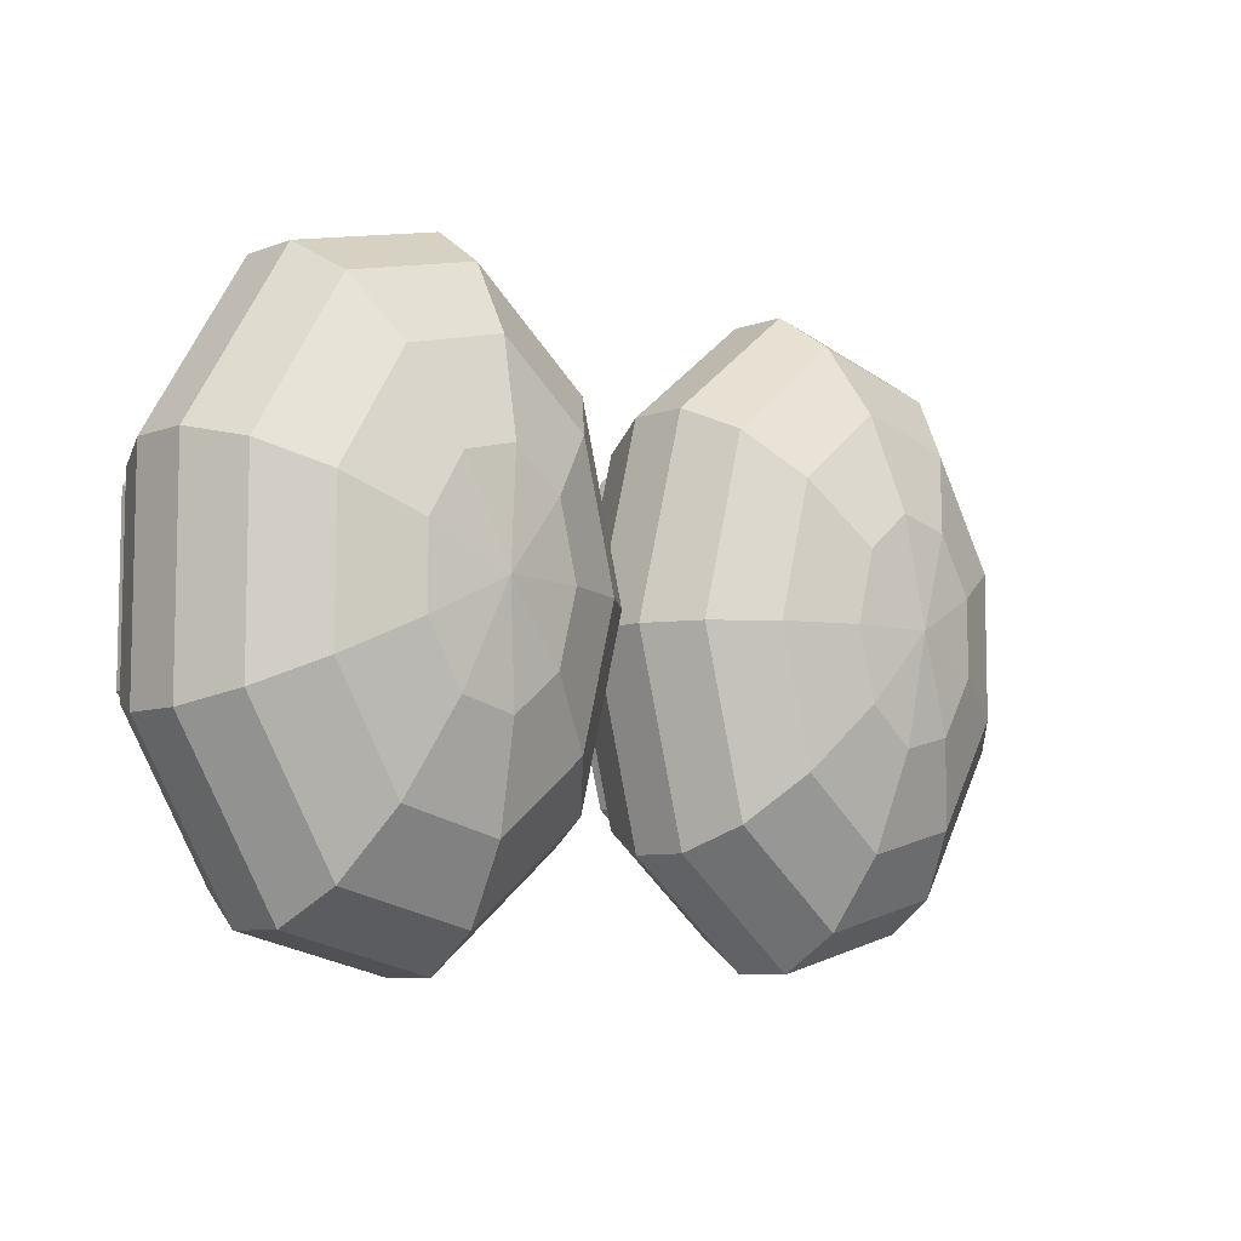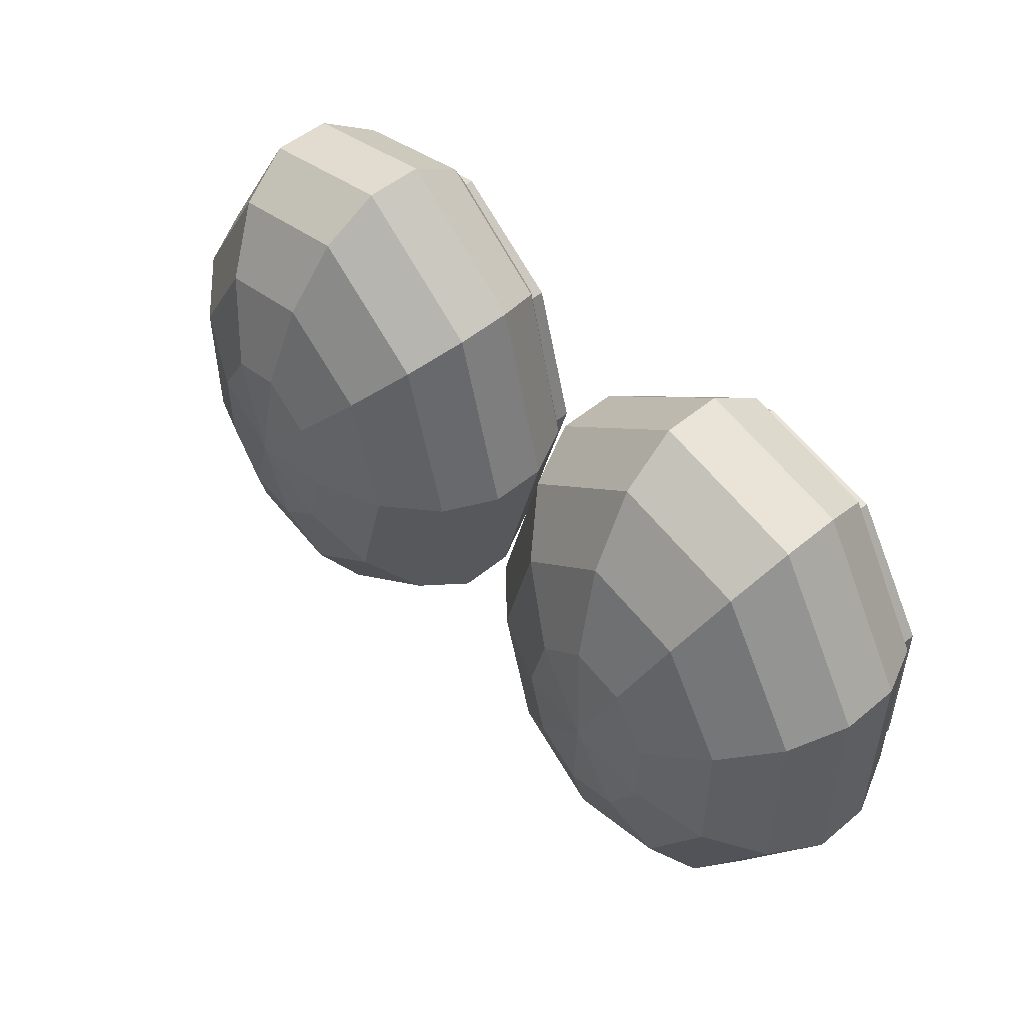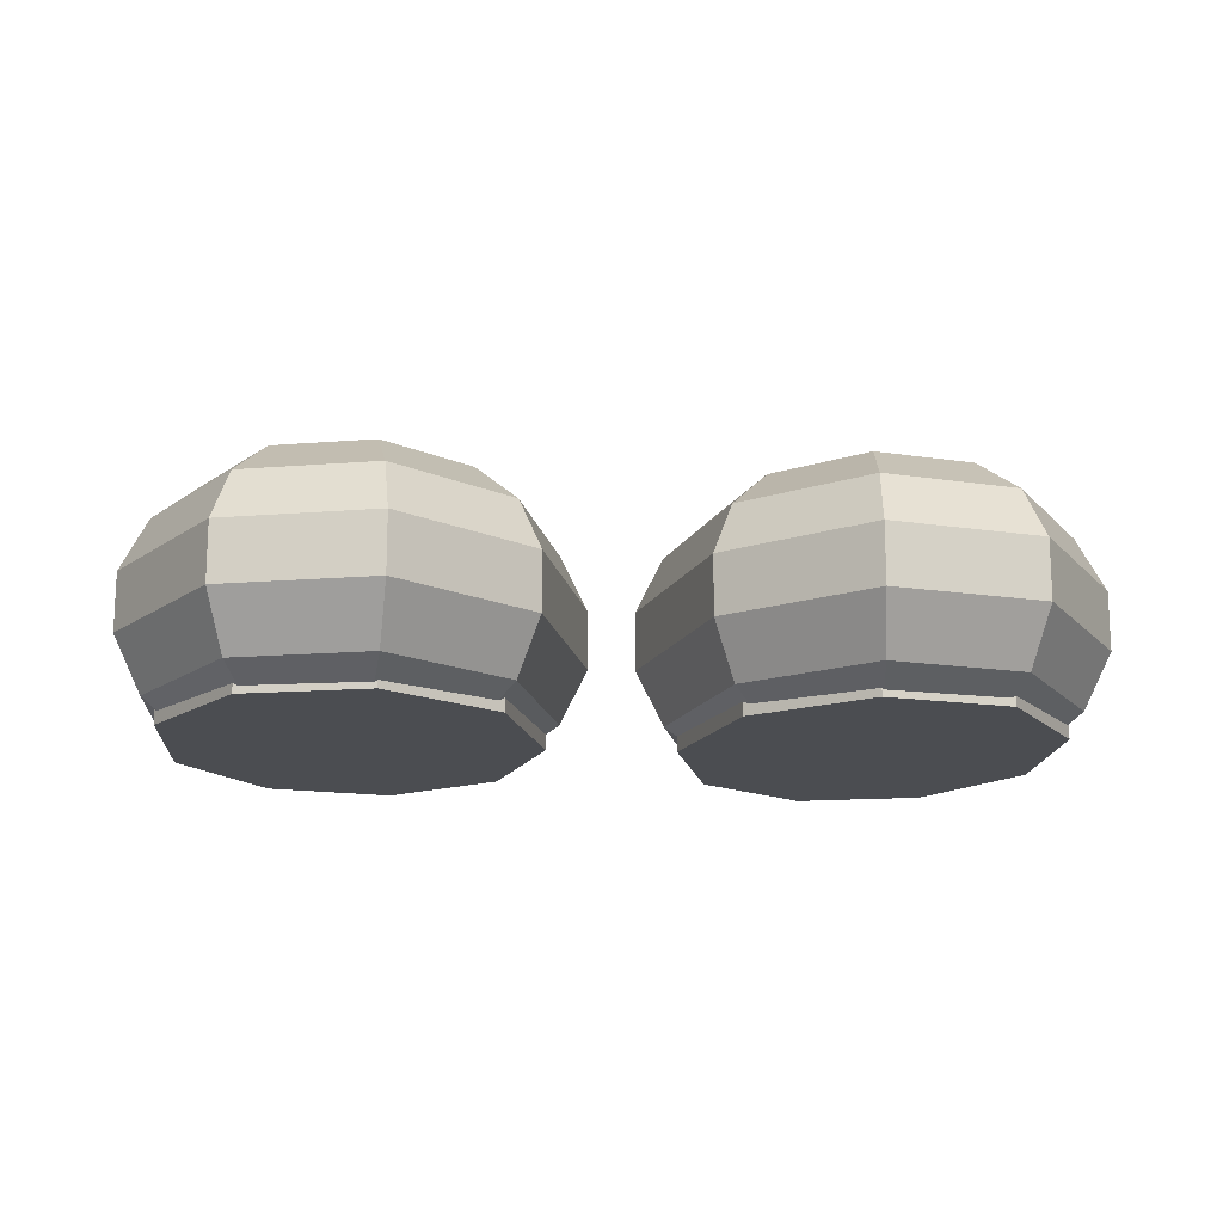
<metadata>
{"format":"obj","ext":"obj","renderer":"f3d","projection":"perspective","resolution":1024,"background":"white","views":[{"elev":-7.5,"azim":136.4,"up":"+Z"},{"elev":51.1,"azim":-132.2,"up":"+Z"},{"elev":-15.6,"azim":175.8,"up":"+Y"}]}
</metadata>
<code>
g default
v 0.02834 0.001366 0.03613
v 0.05271 0.001366 0.05577
v 0.08047 0.001366 0.04902
v 0.09864 0.001366 0.01903
v 0.09871 0.001366 -0.02015
v 0.08066 0.001366 -0.0502
v 0.05292 0.001366 -0.05706
v 0.02848 0.001366 -0.03751
v 0.01878 0.001366 -0.000707
v 0.02327 0.006079 0.04183
v 0.05141 0.006079 0.06452
v 0.08348 0.006079 0.05672
v 0.1045 0.006079 0.02208
v 0.1045 0.006079 -0.02318
v 0.08369 0.006079 -0.05789
v 0.05165 0.006079 -0.06581
v 0.02342 0.006079 -0.04323
v 0.01221 0.006079 -0.00072
v 0.01826 0.01928 0.04766
v 0.05026 0.01928 0.07345
v 0.08672 0.01928 0.06458
v 0.1106 0.01928 0.0252
v 0.1107 0.01928 -0.02627
v 0.08697 0.01928 -0.06574
v 0.05053 0.01928 -0.07475
v 0.01843 0.01928 -0.04907
v 0.005687 0.01928 -0.000732
v 0.01826 0.03333 0.04766
v 0.05026 0.03333 0.07345
v 0.08672 0.03333 0.06458
v 0.1106 0.03333 0.0252
v 0.1107 0.03333 -0.02627
v 0.08697 0.03333 -0.06574
v 0.05053 0.03333 -0.07475
v 0.01843 0.03333 -0.04907
v 0.005687 0.03333 -0.000732
v 0.02327 0.04653 0.04183
v 0.05141 0.04653 0.06452
v 0.08348 0.04653 0.05672
v 0.1045 0.04653 0.02208
v 0.1045 0.04653 -0.02318
v 0.08369 0.04653 -0.05789
v 0.05165 0.04653 -0.06581
v 0.02342 0.04653 -0.04323
v 0.01221 0.04653 -0.00072
v 0.03268 0.05729 0.03089
v 0.05357 0.05729 0.04772
v 0.07737 0.05729 0.04193
v 0.09295 0.05729 0.01623
v 0.09301 0.05729 -0.01737
v 0.07753 0.05729 -0.04313
v 0.05375 0.05729 -0.04901
v 0.0328 0.05729 -0.03225
v 0.02448 0.05729 -0.000697
v 0.04537 0.06431 0.01614
v 0.05648 0.06431 0.0251
v 0.06914 0.06431 0.02202
v 0.07743 0.06431 0.008339
v 0.07747 0.06431 -0.009536
v 0.06923 0.06431 -0.02324
v 0.05658 0.06431 -0.02637
v 0.04543 0.06431 -0.01745
v 0.041 0.06431 -0.000667
v 0.05979 0.06675 -0.000632
v 0.02558 0.000239 0.03683
v 0.05192 0.000239 0.05679
v 0.08193 0.000239 0.04993
v 0.1016 0.000239 0.01946
v 0.1016 0.000239 -0.02036
v 0.08211 0.000239 -0.05091
v 0.05213 0.000239 -0.05788
v 0.02572 0.000239 -0.03801
v 0.01523 0.000239 -0.00061
v 0.02558 0.004026 0.03683
v 0.05192 0.004026 0.05679
v 0.08193 0.004026 0.04993
v 0.1016 0.004026 0.01946
v 0.1016 0.004026 -0.02036
v 0.08211 0.004026 -0.05091
v 0.05213 0.004026 -0.05788
v 0.02572 0.004026 -0.03801
v 0.01523 0.004026 -0.00061
v 0.05976 0.000239 -0.000528
v 0.05976 0.004026 -0.000528
v -0.02812 0.001366 -0.03746
v -0.05253 0.001366 -0.05705
v -0.08028 0.001366 -0.05025
v -0.09839 0.001366 -0.02023
v -0.09839 0.001366 0.01896
v -0.08028 0.001366 0.04898
v -0.05253 0.001366 0.05578
v -0.02812 0.001366 0.03619
v -0.01849 0.001366 -0.000635
v -0.02305 0.006079 -0.04317
v -0.05124 0.006079 -0.0658
v -0.08329 0.006079 -0.05794
v -0.1042 0.006079 -0.02327
v -0.1042 0.006079 0.022
v -0.08329 0.006079 0.05667
v -0.05124 0.006079 0.06453
v -0.02305 0.006079 0.0419
v -0.01192 0.006079 -0.000635
v -0.01806 0.01928 -0.049
v -0.05011 0.01928 -0.07473
v -0.08656 0.01928 -0.0658
v -0.1103 0.01928 -0.02637
v -0.1103 0.01928 0.0251
v -0.08656 0.01928 0.06453
v -0.05011 0.01928 0.07347
v -0.01806 0.01928 0.04773
v -0.005397 0.01928 -0.000635
v -0.01806 0.03333 -0.049
v -0.05011 0.03333 -0.07473
v -0.08656 0.03333 -0.0658
v -0.1103 0.03333 -0.02637
v -0.1103 0.03333 0.0251
v -0.08656 0.03333 0.06453
v -0.05011 0.03333 0.07347
v -0.01806 0.03333 0.04773
v -0.005397 0.03333 -0.000635
v -0.02305 0.04653 -0.04317
v -0.05124 0.04653 -0.0658
v -0.08329 0.04653 -0.05794
v -0.1042 0.04653 -0.02327
v -0.1042 0.04653 0.022
v -0.08329 0.04653 0.05667
v -0.05124 0.04653 0.06453
v -0.02305 0.04653 0.0419
v -0.01192 0.04653 -0.000635
v -0.03245 0.05729 -0.0322
v -0.05337 0.05729 -0.049
v -0.07716 0.05729 -0.04317
v -0.09269 0.05729 -0.01743
v -0.09269 0.05729 0.01616
v -0.07716 0.05729 0.0419
v -0.05337 0.05729 0.04773
v -0.03245 0.05729 0.03093
v -0.02419 0.05729 -0.000635
v -0.04511 0.06431 -0.01743
v -0.05624 0.06431 -0.02637
v -0.0689 0.06431 -0.02327
v -0.07716 0.06431 -0.009572
v -0.07716 0.06431 0.008303
v -0.0689 0.06431 0.022
v -0.05624 0.06431 0.0251
v -0.04511 0.06431 0.01616
v -0.04071 0.06431 -0.000635
v -0.0595 0.06675 -0.000635
v -0.02536 0.000239 -0.03816
v -0.05174 0.000239 -0.05808
v -0.08173 0.000239 -0.05116
v -0.1013 0.000239 -0.02065
v -0.1013 0.000239 0.01917
v -0.08173 0.000239 0.04968
v -0.05174 0.000239 0.0566
v -0.02536 0.000239 0.03669
v -0.01494 0.000239 -0.000739
v -0.02536 0.004026 -0.03816
v -0.05174 0.004026 -0.05808
v -0.08173 0.004026 -0.05116
v -0.1013 0.004026 -0.02065
v -0.1013 0.004026 0.01917
v -0.08173 0.004026 0.04968
v -0.05174 0.004026 0.0566
v -0.02536 0.004026 0.03669
v -0.01494 0.004026 -0.000739
v -0.05947 0.000239 -0.000739
v -0.05947 0.004026 -0.000739
v 0.02834 0.001366 0.03613
v 0.05271 0.001366 0.05577
v 0.08047 0.001366 0.04902
v 0.09864 0.001366 0.01903
v 0.09871 0.001366 -0.02015
v 0.08066 0.001366 -0.0502
v 0.05292 0.001366 -0.05706
v 0.02848 0.001366 -0.03751
v 0.01878 0.001366 -0.000707
v 0.02327 0.006079 0.04183
v 0.05141 0.006079 0.06452
v 0.08348 0.006079 0.05672
v 0.1045 0.006079 0.02208
v 0.1045 0.006079 -0.02318
v 0.08369 0.006079 -0.05789
v 0.05165 0.006079 -0.06581
v 0.02342 0.006079 -0.04323
v 0.01221 0.006079 -0.00072
v 0.01826 0.01928 0.04766
v 0.05026 0.01928 0.07345
v 0.08672 0.01928 0.06458
v 0.1106 0.01928 0.0252
v 0.1107 0.01928 -0.02627
v 0.08697 0.01928 -0.06574
v 0.05053 0.01928 -0.07475
v 0.01843 0.01928 -0.04907
v 0.005687 0.01928 -0.000732
v 0.01826 0.03333 0.04766
v 0.05026 0.03333 0.07345
v 0.08672 0.03333 0.06458
v 0.1106 0.03333 0.0252
v 0.1107 0.03333 -0.02627
v 0.08697 0.03333 -0.06574
v 0.05053 0.03333 -0.07475
v 0.01843 0.03333 -0.04907
v 0.005687 0.03333 -0.000732
v 0.02327 0.04653 0.04183
v 0.05141 0.04653 0.06452
v 0.08348 0.04653 0.05672
v 0.1045 0.04653 0.02208
v 0.1045 0.04653 -0.02318
v 0.08369 0.04653 -0.05789
v 0.05165 0.04653 -0.06581
v 0.02342 0.04653 -0.04323
v 0.01221 0.04653 -0.00072
v 0.03268 0.05729 0.03089
v 0.05357 0.05729 0.04772
v 0.07737 0.05729 0.04193
v 0.09295 0.05729 0.01623
v 0.09301 0.05729 -0.01737
v 0.07753 0.05729 -0.04313
v 0.05375 0.05729 -0.04901
v 0.0328 0.05729 -0.03225
v 0.02448 0.05729 -0.000697
v 0.04537 0.06431 0.01614
v 0.05648 0.06431 0.0251
v 0.06914 0.06431 0.02202
v 0.07743 0.06431 0.008339
v 0.07747 0.06431 -0.009536
v 0.06923 0.06431 -0.02324
v 0.05658 0.06431 -0.02637
v 0.04543 0.06431 -0.01745
v 0.041 0.06431 -0.000667
v 0.05979 0.06675 -0.000632
v 0.02558 0.000239 0.03683
v 0.05192 0.000239 0.05679
v 0.08193 0.000239 0.04993
v 0.1016 0.000239 0.01946
v 0.1016 0.000239 -0.02036
v 0.08211 0.000239 -0.05091
v 0.05213 0.000239 -0.05788
v 0.02572 0.000239 -0.03801
v 0.01523 0.000239 -0.00061
v 0.02558 0.004026 0.03683
v 0.05192 0.004026 0.05679
v 0.08193 0.004026 0.04993
v 0.1016 0.004026 0.01946
v 0.1016 0.004026 -0.02036
v 0.08211 0.004026 -0.05091
v 0.05213 0.004026 -0.05788
v 0.02572 0.004026 -0.03801
v 0.01523 0.004026 -0.00061
v 0.05976 0.000239 -0.000528
v 0.05976 0.004026 -0.000528
v -0.02812 0.001366 -0.03746
v -0.05253 0.001366 -0.05705
v -0.08028 0.001366 -0.05025
v -0.09839 0.001366 -0.02023
v -0.09839 0.001366 0.01896
v -0.08028 0.001366 0.04898
v -0.05253 0.001366 0.05578
v -0.02812 0.001366 0.03619
v -0.01849 0.001366 -0.000635
v -0.02305 0.006079 -0.04317
v -0.05124 0.006079 -0.0658
v -0.08329 0.006079 -0.05794
v -0.1042 0.006079 -0.02327
v -0.1042 0.006079 0.022
v -0.08329 0.006079 0.05667
v -0.05124 0.006079 0.06453
v -0.02305 0.006079 0.0419
v -0.01192 0.006079 -0.000635
v -0.01806 0.01928 -0.049
v -0.05011 0.01928 -0.07473
v -0.08656 0.01928 -0.0658
v -0.1103 0.01928 -0.02637
v -0.1103 0.01928 0.0251
v -0.08656 0.01928 0.06453
v -0.05011 0.01928 0.07347
v -0.01806 0.01928 0.04773
v -0.005397 0.01928 -0.000635
v -0.01806 0.03333 -0.049
v -0.05011 0.03333 -0.07473
v -0.08656 0.03333 -0.0658
v -0.1103 0.03333 -0.02637
v -0.1103 0.03333 0.0251
v -0.08656 0.03333 0.06453
v -0.05011 0.03333 0.07347
v -0.01806 0.03333 0.04773
v -0.005397 0.03333 -0.000635
v -0.02305 0.04653 -0.04317
v -0.05124 0.04653 -0.0658
v -0.08329 0.04653 -0.05794
v -0.1042 0.04653 -0.02327
v -0.1042 0.04653 0.022
v -0.08329 0.04653 0.05667
v -0.05124 0.04653 0.06453
v -0.02305 0.04653 0.0419
v -0.01192 0.04653 -0.000635
v -0.03245 0.05729 -0.0322
v -0.05337 0.05729 -0.049
v -0.07716 0.05729 -0.04317
v -0.09269 0.05729 -0.01743
v -0.09269 0.05729 0.01616
v -0.07716 0.05729 0.0419
v -0.05337 0.05729 0.04773
v -0.03245 0.05729 0.03093
v -0.02419 0.05729 -0.000635
v -0.04511 0.06431 -0.01743
v -0.05624 0.06431 -0.02637
v -0.0689 0.06431 -0.02327
v -0.07716 0.06431 -0.009572
v -0.07716 0.06431 0.008303
v -0.0689 0.06431 0.022
v -0.05624 0.06431 0.0251
v -0.04511 0.06431 0.01616
v -0.04071 0.06431 -0.000635
v -0.0595 0.06675 -0.000635
v -0.02536 0.000239 -0.03816
v -0.05174 0.000239 -0.05808
v -0.08173 0.000239 -0.05116
v -0.1013 0.000239 -0.02065
v -0.1013 0.000239 0.01917
v -0.08173 0.000239 0.04968
v -0.05174 0.000239 0.0566
v -0.02536 0.000239 0.03669
v -0.01494 0.000239 -0.000739
v -0.02536 0.004026 -0.03816
v -0.05174 0.004026 -0.05808
v -0.08173 0.004026 -0.05116
v -0.1013 0.004026 -0.02065
v -0.1013 0.004026 0.01917
v -0.08173 0.004026 0.04968
v -0.05174 0.004026 0.0566
v -0.02536 0.004026 0.03669
v -0.01494 0.004026 -0.000739
v -0.05947 0.000239 -0.000739
v -0.05947 0.004026 -0.000739
g ToadZapato:pSphere4
f 1 2 10
f 10 2 11
f 3 12 2
f 2 12 11
f 4 13 3
f 3 13 12
f 4 5 13
f 13 5 14
f 5 6 14
f 14 6 15
f 6 7 15
f 15 7 16
f 8 17 7
f 7 17 16
f 9 18 8
f 8 18 17
f 9 1 18
f 18 1 10
f 10 11 19
f 19 11 20
f 12 21 11
f 11 21 20
f 13 22 12
f 12 22 21
f 13 14 22
f 22 14 23
f 14 15 23
f 23 15 24
f 15 16 24
f 24 16 25
f 17 26 16
f 16 26 25
f 18 27 17
f 17 27 26
f 18 10 27
f 27 10 19
f 19 20 28
f 28 20 29
f 20 21 29
f 29 21 30
f 21 22 30
f 30 22 31
f 22 23 31
f 31 23 32
f 23 24 32
f 32 24 33
f 24 25 33
f 33 25 34
f 25 26 34
f 34 26 35
f 26 27 35
f 35 27 36
f 27 19 36
f 36 19 28
f 29 38 28
f 28 38 37
f 29 30 38
f 38 30 39
f 30 31 39
f 39 31 40
f 31 32 40
f 40 32 41
f 33 42 32
f 32 42 41
f 34 43 33
f 33 43 42
f 34 35 43
f 43 35 44
f 35 36 44
f 44 36 45
f 28 37 36
f 36 37 45
f 38 47 37
f 37 47 46
f 38 39 47
f 47 39 48
f 39 40 48
f 48 40 49
f 40 41 49
f 49 41 50
f 42 51 41
f 41 51 50
f 43 52 42
f 42 52 51
f 43 44 52
f 52 44 53
f 44 45 53
f 53 45 54
f 37 46 45
f 45 46 54
f 47 56 46
f 46 56 55
f 47 48 56
f 56 48 57
f 48 49 57
f 57 49 58
f 51 60 50
f 50 60 59
f 52 61 51
f 51 61 60
f 52 53 61
f 61 53 62
f 53 54 62
f 62 54 63
f 46 55 54
f 54 55 63
f 55 56 64
f 56 57 64
f 57 58 64
f 58 59 64
f 59 60 64
f 60 61 64
f 61 62 64
f 62 63 64
f 63 55 64
f 50 59 49
f 49 59 58
f 65 66 74
f 74 66 75
f 66 67 75
f 75 67 76
f 67 68 76
f 76 68 77
f 68 69 77
f 77 69 78
f 69 70 78
f 78 70 79
f 70 71 79
f 79 71 80
f 71 72 80
f 80 72 81
f 72 73 81
f 81 73 82
f 73 65 82
f 82 65 74
f 66 65 83
f 67 66 83
f 68 67 83
f 69 68 83
f 70 69 83
f 71 70 83
f 72 71 83
f 73 72 83
f 65 73 83
f 74 75 84
f 75 76 84
f 76 77 84
f 77 78 84
f 78 79 84
f 79 80 84
f 80 81 84
f 81 82 84
f 82 74 84
f 85 86 94
f 94 86 95
f 87 96 86
f 86 96 95
f 88 97 87
f 87 97 96
f 88 89 97
f 97 89 98
f 89 90 98
f 98 90 99
f 90 91 99
f 99 91 100
f 92 101 91
f 91 101 100
f 93 102 92
f 92 102 101
f 93 85 102
f 102 85 94
f 94 95 103
f 103 95 104
f 96 105 95
f 95 105 104
f 97 106 96
f 96 106 105
f 97 98 106
f 106 98 107
f 98 99 107
f 107 99 108
f 99 100 108
f 108 100 109
f 101 110 100
f 100 110 109
f 102 111 101
f 101 111 110
f 102 94 111
f 111 94 103
f 103 104 112
f 112 104 113
f 104 105 113
f 113 105 114
f 105 106 114
f 114 106 115
f 106 107 115
f 115 107 116
f 107 108 116
f 116 108 117
f 108 109 117
f 117 109 118
f 109 110 118
f 118 110 119
f 110 111 119
f 119 111 120
f 111 103 120
f 120 103 112
f 113 122 112
f 112 122 121
f 113 114 122
f 122 114 123
f 114 115 123
f 123 115 124
f 115 116 124
f 124 116 125
f 117 126 116
f 116 126 125
f 118 127 117
f 117 127 126
f 118 119 127
f 127 119 128
f 119 120 128
f 128 120 129
f 112 121 120
f 120 121 129
f 122 131 121
f 121 131 130
f 122 123 131
f 131 123 132
f 123 124 132
f 132 124 133
f 124 125 133
f 133 125 134
f 126 135 125
f 125 135 134
f 127 136 126
f 126 136 135
f 127 128 136
f 136 128 137
f 128 129 137
f 137 129 138
f 121 130 129
f 129 130 138
f 131 140 130
f 130 140 139
f 131 132 140
f 140 132 141
f 132 133 141
f 141 133 142
f 135 144 134
f 134 144 143
f 136 145 135
f 135 145 144
f 136 137 145
f 145 137 146
f 137 138 146
f 146 138 147
f 130 139 138
f 138 139 147
f 139 140 148
f 140 141 148
f 141 142 148
f 142 143 148
f 143 144 148
f 144 145 148
f 145 146 148
f 146 147 148
f 147 139 148
f 134 143 133
f 133 143 142
f 149 150 158
f 158 150 159
f 150 151 159
f 159 151 160
f 151 152 160
f 160 152 161
f 152 153 161
f 161 153 162
f 153 154 162
f 162 154 163
f 154 155 163
f 163 155 164
f 155 156 164
f 164 156 165
f 156 157 165
f 165 157 166
f 157 149 166
f 166 149 158
f 150 149 167
f 151 150 167
f 152 151 167
f 153 152 167
f 154 153 167
f 155 154 167
f 156 155 167
f 157 156 167
f 149 157 167
f 158 159 168
f 159 160 168
f 160 161 168
f 161 162 168
f 162 163 168
f 163 164 168
f 164 165 168
f 165 166 168
f 166 158 168
f 169 170 178
f 178 170 179
f 171 180 170
f 170 180 179
f 172 181 171
f 171 181 180
f 172 173 181
f 181 173 182
f 173 174 182
f 182 174 183
f 174 175 183
f 183 175 184
f 176 185 175
f 175 185 184
f 177 186 176
f 176 186 185
f 177 169 186
f 186 169 178
f 178 179 187
f 187 179 188
f 180 189 179
f 179 189 188
f 181 190 180
f 180 190 189
f 181 182 190
f 190 182 191
f 182 183 191
f 191 183 192
f 183 184 192
f 192 184 193
f 185 194 184
f 184 194 193
f 186 195 185
f 185 195 194
f 186 178 195
f 195 178 187
f 187 188 196
f 196 188 197
f 188 189 197
f 197 189 198
f 189 190 198
f 198 190 199
f 190 191 199
f 199 191 200
f 191 192 200
f 200 192 201
f 192 193 201
f 201 193 202
f 193 194 202
f 202 194 203
f 194 195 203
f 203 195 204
f 195 187 204
f 204 187 196
f 197 206 196
f 196 206 205
f 197 198 206
f 206 198 207
f 198 199 207
f 207 199 208
f 199 200 208
f 208 200 209
f 201 210 200
f 200 210 209
f 202 211 201
f 201 211 210
f 202 203 211
f 211 203 212
f 203 204 212
f 212 204 213
f 196 205 204
f 204 205 213
f 206 215 205
f 205 215 214
f 206 207 215
f 215 207 216
f 207 208 216
f 216 208 217
f 208 209 217
f 217 209 218
f 210 219 209
f 209 219 218
f 211 220 210
f 210 220 219
f 211 212 220
f 220 212 221
f 212 213 221
f 221 213 222
f 205 214 213
f 213 214 222
f 215 224 214
f 214 224 223
f 215 216 224
f 224 216 225
f 216 217 225
f 225 217 226
f 219 228 218
f 218 228 227
f 220 229 219
f 219 229 228
f 220 221 229
f 229 221 230
f 221 222 230
f 230 222 231
f 214 223 222
f 222 223 231
f 223 224 232
f 224 225 232
f 225 226 232
f 226 227 232
f 227 228 232
f 228 229 232
f 229 230 232
f 230 231 232
f 231 223 232
f 218 227 217
f 217 227 226
f 233 234 242
f 242 234 243
f 234 235 243
f 243 235 244
f 235 236 244
f 244 236 245
f 236 237 245
f 245 237 246
f 237 238 246
f 246 238 247
f 238 239 247
f 247 239 248
f 239 240 248
f 248 240 249
f 240 241 249
f 249 241 250
f 241 233 250
f 250 233 242
f 234 233 251
f 235 234 251
f 236 235 251
f 237 236 251
f 238 237 251
f 239 238 251
f 240 239 251
f 241 240 251
f 233 241 251
f 242 243 252
f 243 244 252
f 244 245 252
f 245 246 252
f 246 247 252
f 247 248 252
f 248 249 252
f 249 250 252
f 250 242 252
f 253 254 262
f 262 254 263
f 255 264 254
f 254 264 263
f 256 265 255
f 255 265 264
f 256 257 265
f 265 257 266
f 257 258 266
f 266 258 267
f 258 259 267
f 267 259 268
f 260 269 259
f 259 269 268
f 261 270 260
f 260 270 269
f 261 253 270
f 270 253 262
f 262 263 271
f 271 263 272
f 264 273 263
f 263 273 272
f 265 274 264
f 264 274 273
f 265 266 274
f 274 266 275
f 266 267 275
f 275 267 276
f 267 268 276
f 276 268 277
f 269 278 268
f 268 278 277
f 270 279 269
f 269 279 278
f 270 262 279
f 279 262 271
f 271 272 280
f 280 272 281
f 272 273 281
f 281 273 282
f 273 274 282
f 282 274 283
f 274 275 283
f 283 275 284
f 275 276 284
f 284 276 285
f 276 277 285
f 285 277 286
f 277 278 286
f 286 278 287
f 278 279 287
f 287 279 288
f 279 271 288
f 288 271 280
f 281 290 280
f 280 290 289
f 281 282 290
f 290 282 291
f 282 283 291
f 291 283 292
f 283 284 292
f 292 284 293
f 285 294 284
f 284 294 293
f 286 295 285
f 285 295 294
f 286 287 295
f 295 287 296
f 287 288 296
f 296 288 297
f 280 289 288
f 288 289 297
f 290 299 289
f 289 299 298
f 290 291 299
f 299 291 300
f 291 292 300
f 300 292 301
f 292 293 301
f 301 293 302
f 294 303 293
f 293 303 302
f 295 304 294
f 294 304 303
f 295 296 304
f 304 296 305
f 296 297 305
f 305 297 306
f 289 298 297
f 297 298 306
f 299 308 298
f 298 308 307
f 299 300 308
f 308 300 309
f 300 301 309
f 309 301 310
f 303 312 302
f 302 312 311
f 304 313 303
f 303 313 312
f 304 305 313
f 313 305 314
f 305 306 314
f 314 306 315
f 298 307 306
f 306 307 315
f 307 308 316
f 308 309 316
f 309 310 316
f 310 311 316
f 311 312 316
f 312 313 316
f 313 314 316
f 314 315 316
f 315 307 316
f 302 311 301
f 301 311 310
f 317 318 326
f 326 318 327
f 318 319 327
f 327 319 328
f 319 320 328
f 328 320 329
f 320 321 329
f 329 321 330
f 321 322 330
f 330 322 331
f 322 323 331
f 331 323 332
f 323 324 332
f 332 324 333
f 324 325 333
f 333 325 334
f 325 317 334
f 334 317 326
f 318 317 335
f 319 318 335
f 320 319 335
f 321 320 335
f 322 321 335
f 323 322 335
f 324 323 335
f 325 324 335
f 317 325 335
f 326 327 336
f 327 328 336
f 328 329 336
f 329 330 336
f 330 331 336
f 331 332 336
f 332 333 336
f 333 334 336
f 334 326 336

</code>
